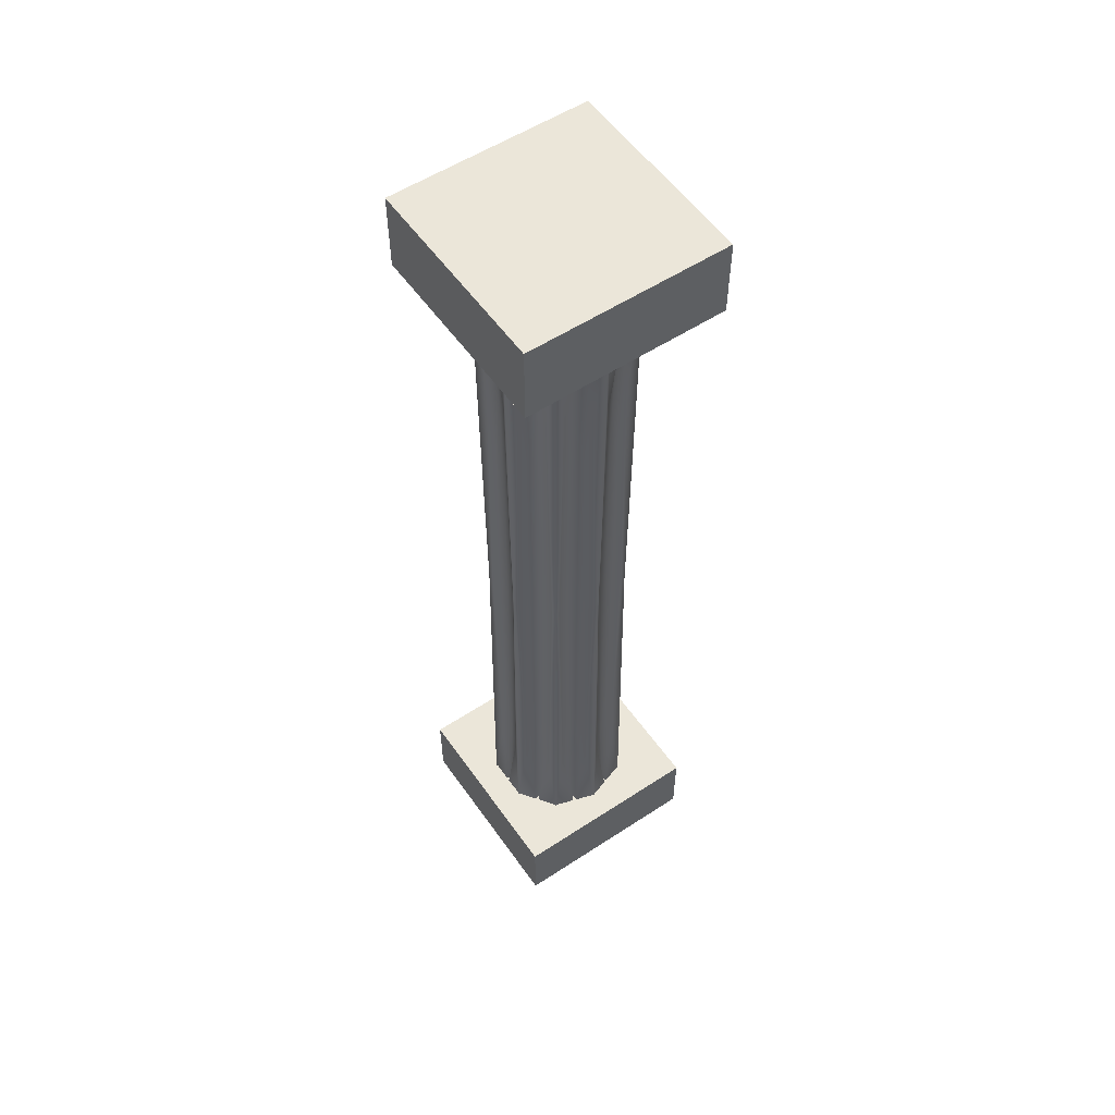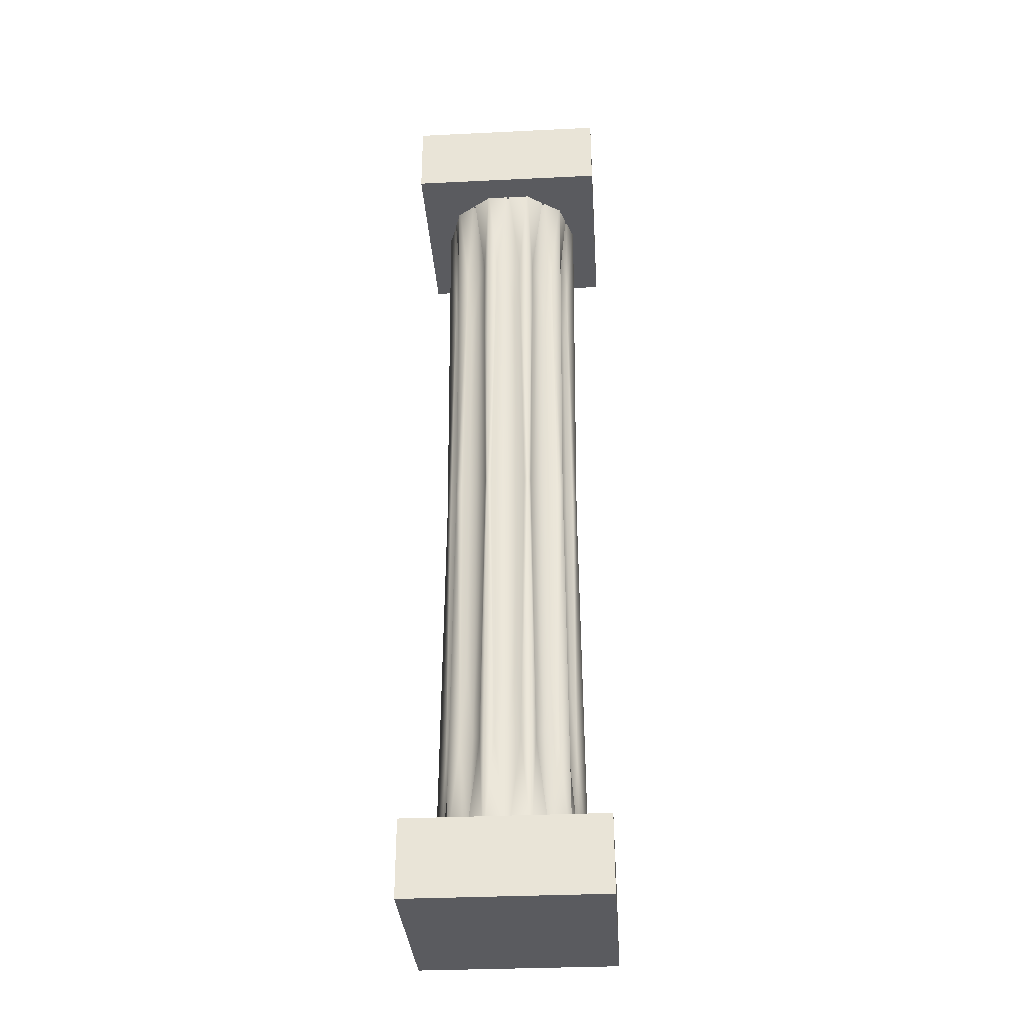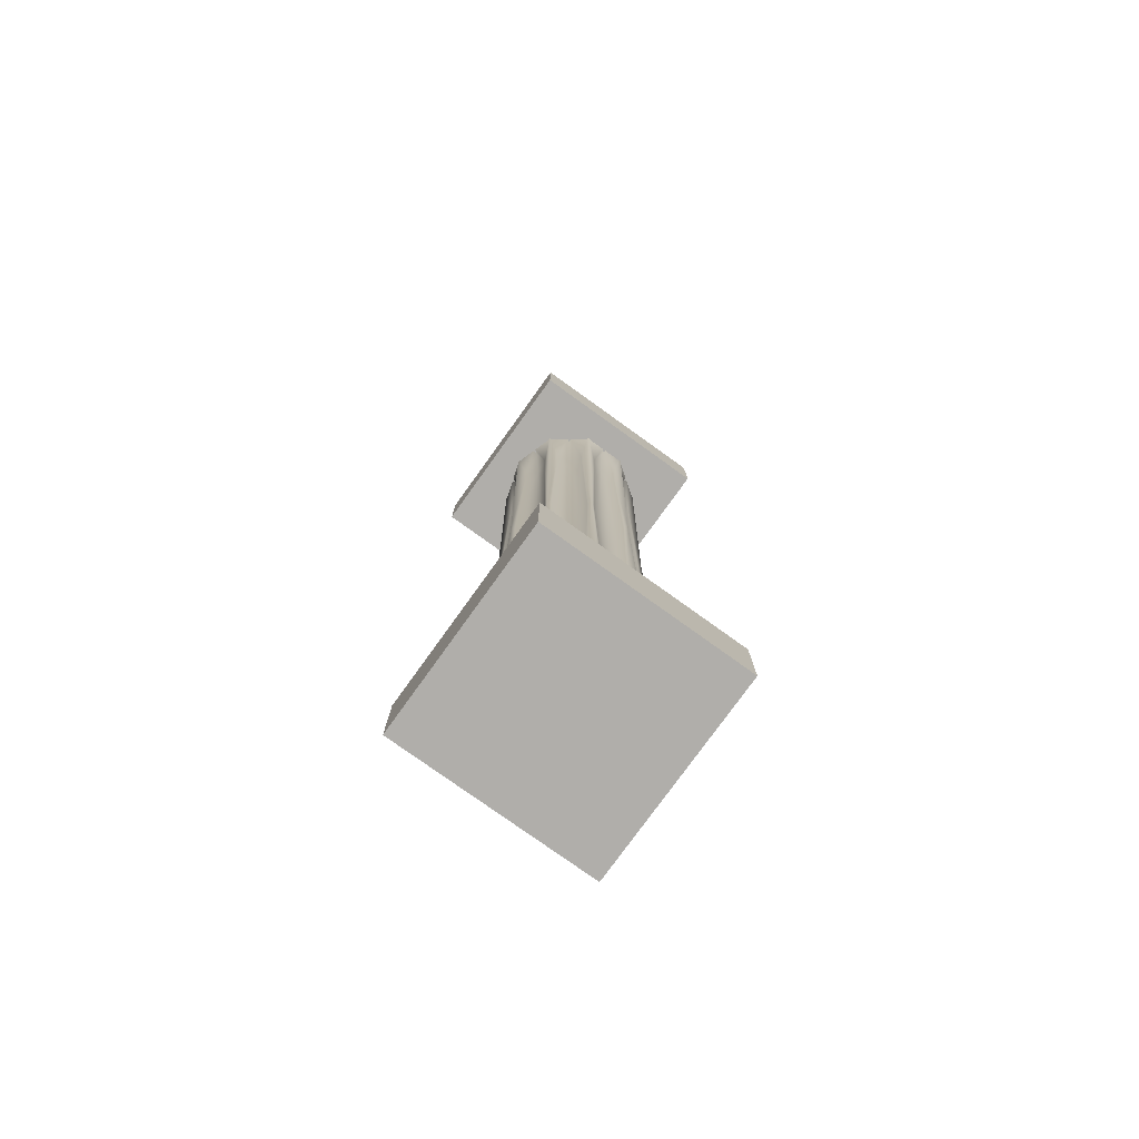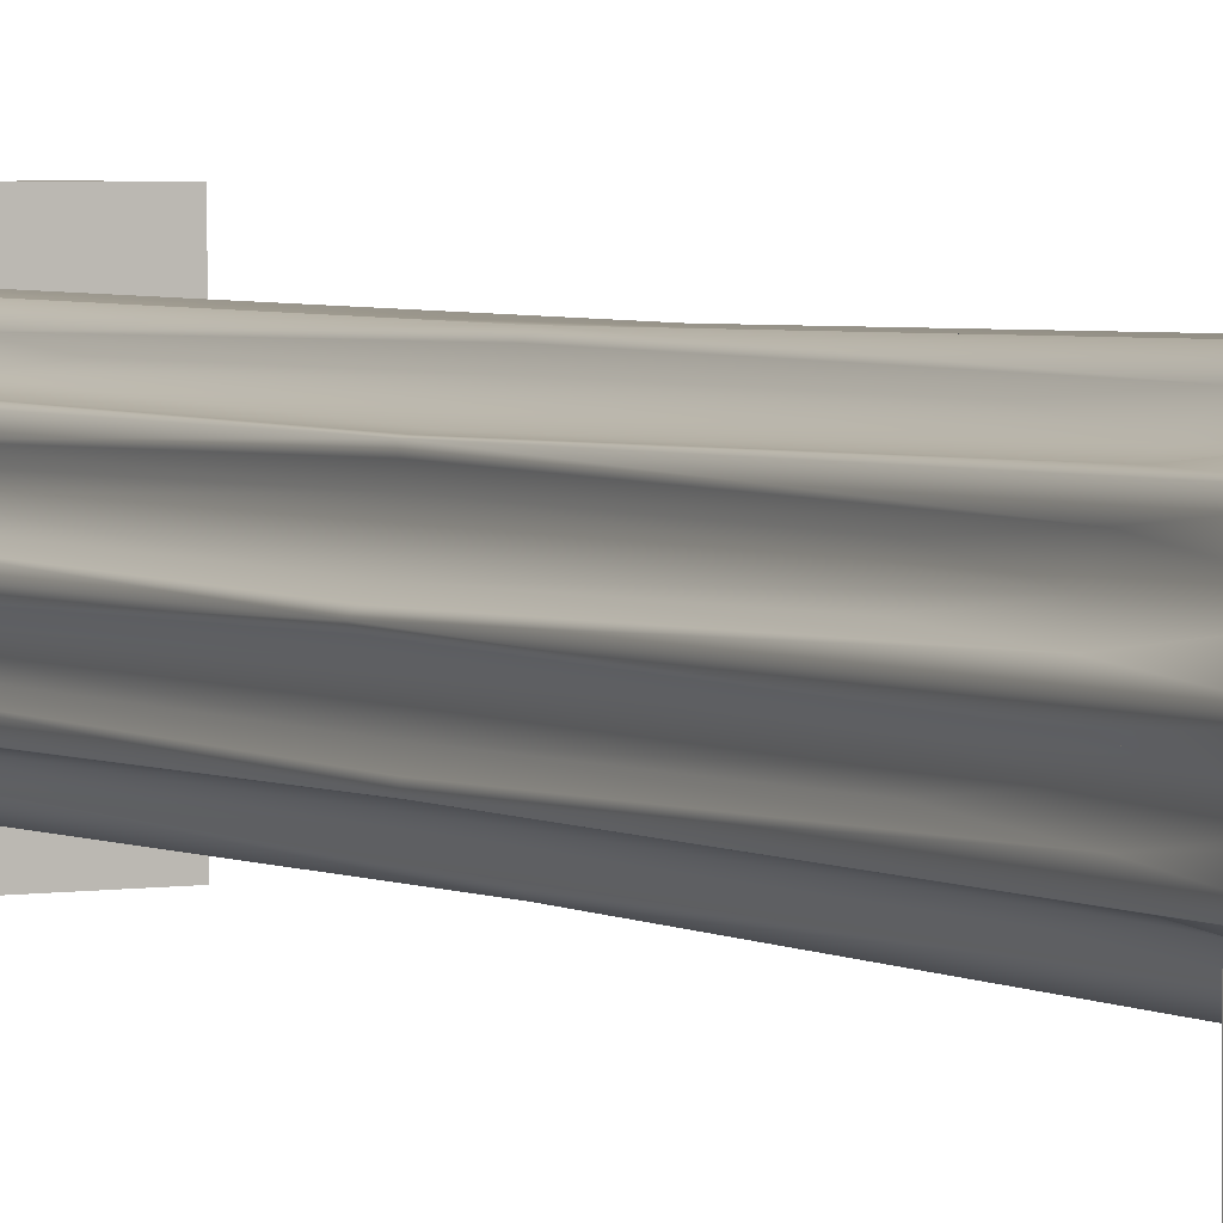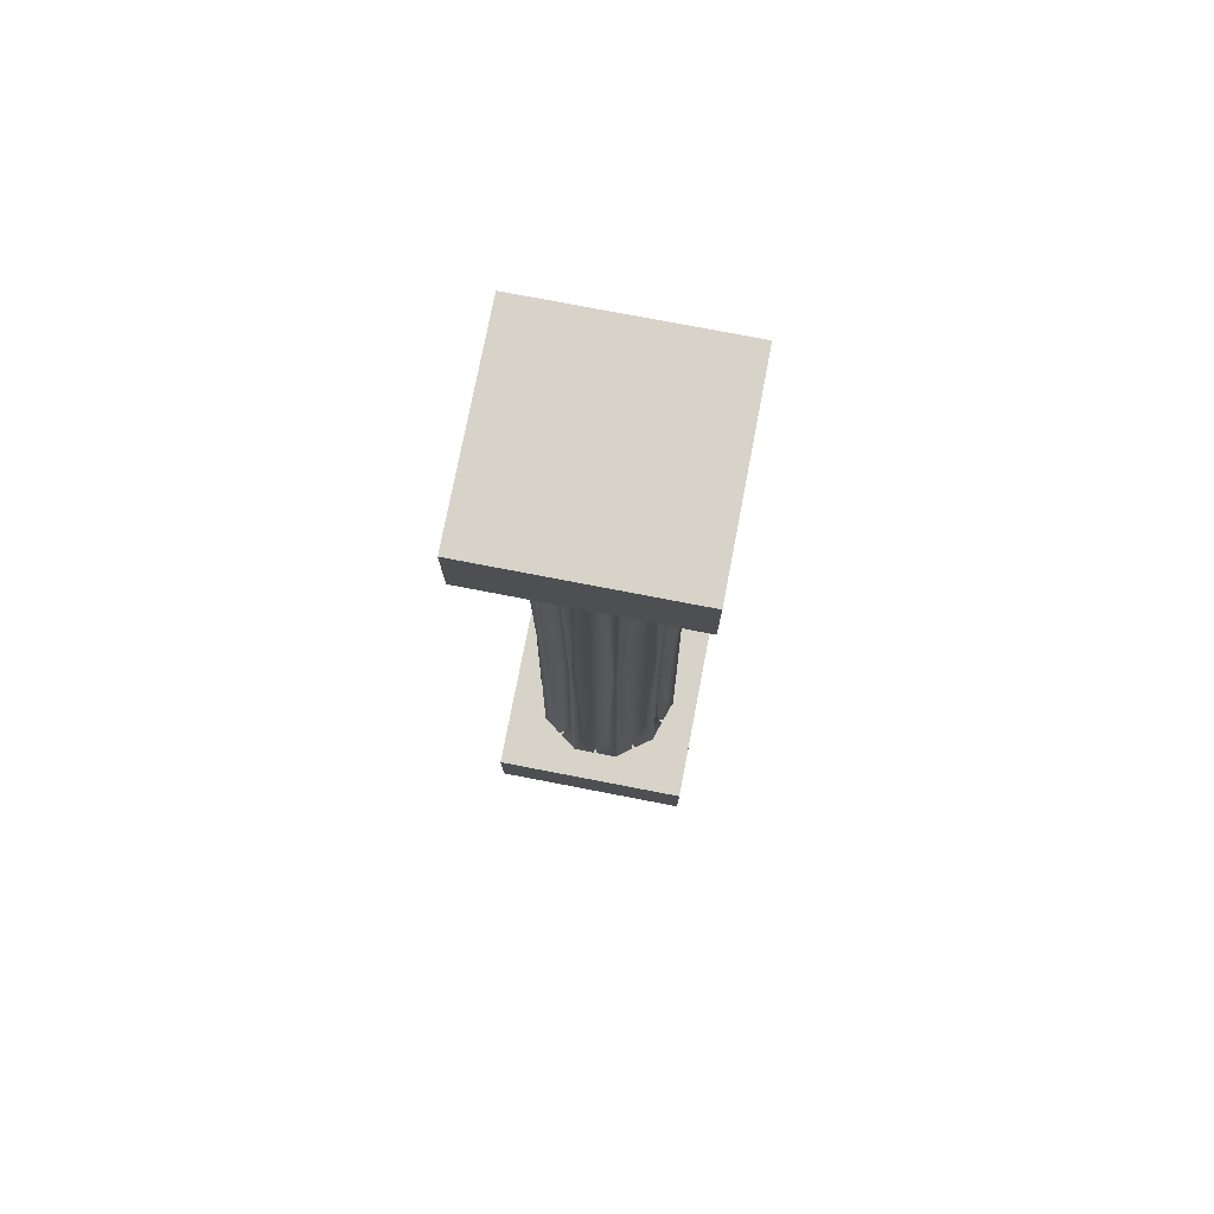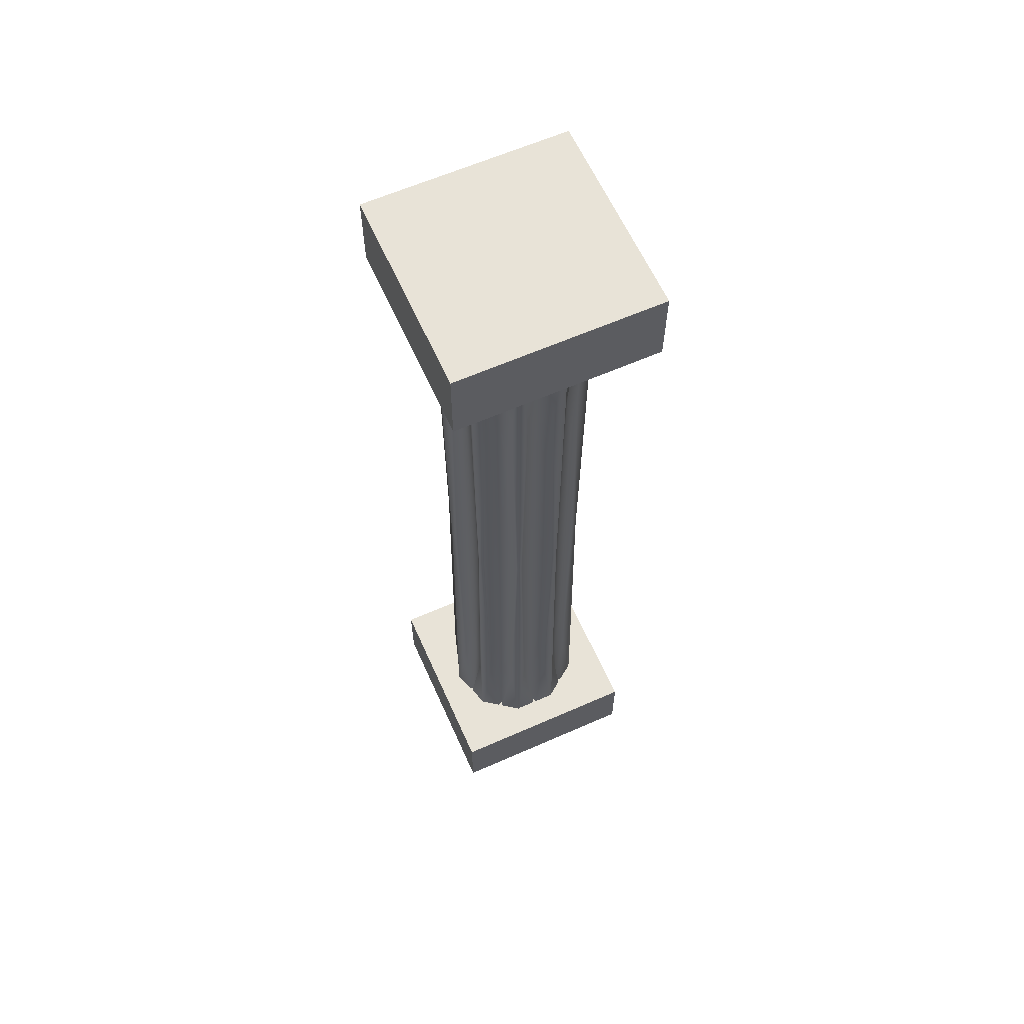
<metadata>
{"format":"obj","ext":"obj","renderer":"f3d","projection":"perspective","resolution":1024,"background":"white","views":[{"elev":55.6,"azim":-124.6,"up":"+Y"},{"elev":-32.9,"azim":-176.2,"up":"+Y"},{"elev":-77.7,"azim":144.3,"up":"+Y"},{"elev":3.2,"azim":149.7,"up":"+Z"},{"elev":76.4,"azim":10.9,"up":"+Y"},{"elev":62.2,"azim":155.9,"up":"+Y"}]}
</metadata>
<code>
g default
v 1.269 1.47 -0.9216
v 0.4845 1.47 -1.491
v -0.4845 1.47 -1.491
v -1.269 1.47 -0.9216
v -1.568 1.47 0
v -1.269 1.47 0.9216
v -0.4845 1.47 1.491
v 0.4845 1.47 1.491
v 1.269 1.47 0.9216
v 1.568 1.47 0
v 1.269 18.92 -0.9216
v 0.4845 18.92 -1.491
v -0.4845 18.92 -1.491
v -1.269 18.92 -0.9216
v -1.568 18.92 0
v -1.269 18.92 0.9216
v -0.4845 18.92 1.491
v 0.4845 18.92 1.491
v 1.269 18.92 0.9216
v 1.568 18.92 0
v 0 1.47 0
v 0 18.92 0
v 0.6101 5.667 1.172
v 0.9023 5.667 0.956
v 0.9023 14.72 0.956
v 0.6101 14.72 1.172
v 1.168 5.66 0.5792
v 1.279 5.66 0.2336
v 1.279 14.73 0.2336
v 1.168 14.73 0.5792
v 1.278 5.641 -0.236
v 1.169 5.641 -0.5768
v 1.169 14.75 -0.5768
v 1.278 14.75 -0.236
v 0.8962 5.627 -0.9606
v 0.6162 5.627 -1.167
v 0.6162 14.76 -1.167
v 0.8962 14.76 -0.9606
v 0.1777 5.631 -1.315
v -0.1772 5.631 -1.315
v -0.1772 14.76 -1.315
v 0.1777 14.76 -1.315
v -0.6158 5.641 -1.167
v -0.8956 5.641 -0.9606
v -0.8956 14.75 -0.9606
v -0.6158 14.75 -1.167
v -1.17 5.607 -0.5716
v -1.276 5.607 -0.2411
v -1.276 14.78 -0.2411
v -1.17 14.78 -0.5716
v -1.277 5.623 0.2372
v -1.169 5.623 0.5756
v -1.169 14.77 0.5756
v -1.277 14.77 0.2372
v -0.8973 5.639 0.9594
v -0.6141 5.639 1.168
v -0.6141 14.75 1.168
v -0.8973 14.75 0.9594
v -0.1673 5.655 1.315
v 0.1678 5.655 1.315
v 0.1678 14.73 1.315
v -0.1673 14.73 1.315
v 0.7218 10.2 -1.023
v 0.7411 4.099 -1.046
v 0.5721 10.2 -1.172
v 0.7411 16.29 -1.046
v 0.9102 10.2 -0.9207
v 0.000309 10.2 -1.265
v 0.00027 4.106 -1.293
v -0.2157 10.2 -1.293
v 0.00027 16.28 -1.293
v 0.2162 10.2 -1.293
v -0.7212 10.2 -1.023
v -0.7406 4.123 -1.046
v -0.9094 10.2 -0.9208
v -0.7406 16.27 -1.046
v -0.5717 10.2 -1.171
v -1.167 10.2 -0.3908
v -1.198 4.068 -0.3996
v -1.262 10.2 -0.1998
v -1.198 16.32 -0.3996
v -1.135 10.2 -0.5993
v -1.167 10.2 0.3908
v -1.198 4.093 0.3996
v -1.133 10.2 0.6057
v -1.198 16.3 0.3996
v -1.264 10.2 0.1935
v -0.7212 10.2 1.023
v -0.7406 4.119 1.046
v -0.5691 10.2 1.173
v -0.7406 16.27 1.046
v -0.9121 10.2 0.9188
v 0.000309 10.2 1.265
v 0.000271 4.146 1.293
v 0.2003 10.2 1.293
v 0.000271 16.24 1.293
v -0.1997 10.2 1.293
v 0.7218 10.2 1.023
v 0.7411 4.165 1.046
v 0.9199 10.2 0.9134
v 0.7411 16.23 1.046
v 0.5623 10.2 1.179
v 1.168 10.2 0.3908
v 1.199 4.153 0.3996
v 1.266 10.2 0.1878
v 1.199 16.24 0.3996
v 1.132 10.2 0.6114
v 1.168 10.2 -0.3908
v 1.199 4.123 -0.3996
v 1.133 10.2 -0.6076
v 1.199 16.27 -0.3996
v 1.265 10.2 -0.1915
v 0.7992 1.881 1.115
v 0.8765 1.47 1.206
v 1.024 3.959 0.9497
v 0.5743 3.959 1.28
v 1.099 10.2 0.8947
v 1.204 10.2 0.8794
v 1.024 16.43 0.9497
v 0.7992 18.51 1.115
v 0.8765 18.92 1.206
v 0.5743 16.43 1.28
v 0.4993 10.2 1.335
v 0.4556 10.2 1.424
v 1.293 1.871 0.4258
v 1.418 1.47 0.4608
v 1.378 3.952 0.1605
v 1.208 3.952 0.6912
v 1.407 10.2 0.07204
v 1.487 10.2 -0.000755
v 1.378 16.44 0.1605
v 1.293 18.52 0.4258
v 1.418 18.92 0.4608
v 1.208 16.44 0.6912
v 1.179 10.2 0.7796
v 1.293 1.847 -0.4258
v 1.418 1.47 -0.4608
v 1.208 3.934 -0.6889
v 1.378 3.934 -0.1628
v 1.18 10.2 -0.7766
v 1.202 10.2 -0.8801
v 1.208 16.46 -0.6889
v 1.293 18.54 -0.4258
v 1.418 18.92 -0.4608
v 1.378 16.46 -0.1628
v 1.406 10.2 -0.07506
v 0.7992 1.828 -1.115
v 0.8765 1.47 -1.206
v 0.5801 3.92 -1.276
v 1.018 3.92 -0.9541
v 0.5071 10.2 -1.329
v 0.4607 10.2 -1.422
v 0.5801 16.47 -1.276
v 0.7992 18.56 -1.115
v 0.8765 18.92 -1.206
v 1.018 16.47 -0.9541
v 1.091 10.2 -0.9005
v 0.000154 1.834 -1.378
v -0 1.47 -1.491
v -0.2748 3.924 -1.378
v 0.2751 3.924 -1.378
v -0.3664 10.2 -1.378
v -0.4606 10.2 -1.422
v -0.2748 16.47 -1.378
v 0.000154 18.56 -1.378
v -0 18.92 -1.491
v 0.2751 16.47 -1.378
v 0.3667 10.2 -1.378
v -0.7989 1.847 -1.115
v -0.8765 1.47 -1.206
v -1.018 3.934 -0.9542
v -0.5799 3.934 -1.275
v -1.091 10.2 -0.9007
v -1.202 10.2 -0.8785
v -1.018 16.46 -0.9542
v -0.7989 18.54 -1.115
v -0.8765 18.92 -1.206
v -0.5799 16.46 -1.275
v -0.507 10.2 -1.329
v -1.293 1.803 -0.4258
v -1.418 1.47 -0.4608
v -1.376 3.901 -0.1677
v -1.21 3.901 -0.6839
v -1.403 10.2 -0.0817
v -1.486 10.2 -0.001274
v -1.376 16.49 -0.1677
v -1.293 18.59 -0.4258
v -1.418 18.92 -0.4608
v -1.21 16.49 -0.6839
v -1.182 10.2 -0.77
v -1.293 1.823 0.4258
v -1.418 1.47 0.4608
v -1.208 3.916 0.6877
v -1.377 3.916 0.1639
v -1.18 10.2 0.7751
v -1.203 10.2 0.8793
v -1.208 16.47 0.6877
v -1.293 18.57 0.4258
v -1.418 18.92 0.4608
v -1.377 16.47 0.1639
v -1.405 10.2 0.0766
v -0.7989 1.844 1.115
v -0.8765 1.47 1.206
v -0.5783 3.932 1.277
v -1.019 3.932 0.953
v -0.5048 10.2 1.331
v -0.4569 10.2 1.423
v -0.5783 16.46 1.277
v -0.7989 18.55 1.115
v -0.8765 18.92 1.206
v -1.019 16.46 0.953
v -1.093 10.2 0.8991
v 0.000155 1.865 1.378
v 0 1.47 1.491
v 0.2655 3.948 1.378
v -0.2652 3.948 1.378
v 0.354 10.2 1.378
v 0.2655 16.44 1.378
v 0.000155 18.53 1.378
v 0 18.92 1.491
v -0.2652 16.44 1.378
v -0.3537 10.2 1.378
v -2.103 0.2158 2.103
v 2.103 0.2158 2.103
v -2.103 1.848 2.103
v 2.103 1.848 2.103
v -2.103 1.848 -2.103
v 2.103 1.848 -2.103
v -2.103 0.2158 -2.103
v 2.103 0.2158 -2.103
v -2.103 18.6 2.103
v 2.103 18.6 2.103
v -2.103 20.23 2.103
v 2.103 20.23 2.103
v -2.103 20.23 -2.103
v 2.103 20.23 -2.103
v -2.103 18.6 -2.103
v 2.103 18.6 -2.103
g polySurface1
f 67 35 64 63
f 72 39 69 68
f 77 43 74 73
f 82 47 79 78
f 87 51 84 83
f 92 55 89 88
f 97 59 94 93
f 102 23 99 98
f 107 27 104 103
f 112 31 109 108
f 2 148 1 21
f 3 159 2 21
f 4 170 3 21
f 5 181 4 21
f 6 192 5 21
f 7 203 6 21
f 8 214 7 21
f 9 114 8 21
f 10 126 9 21
f 1 137 10 21
f 11 155 12 22
f 12 166 13 22
f 13 177 14 22
f 14 188 15 22
f 15 199 16 22
f 16 210 17 22
f 17 220 18 22
f 18 121 19 22
f 19 133 20 22
f 20 144 11 22
f 116 8 114 113
f 115 9 118 117
f 119 19 121 120
f 122 18 124 123
f 128 9 126 125
f 127 10 130 129
f 131 20 133 132
f 134 19 118 135
f 139 10 137 136
f 138 1 141 140
f 142 11 144 143
f 145 20 130 146
f 150 1 148 147
f 149 2 152 151
f 153 12 155 154
f 156 11 141 157
f 161 2 159 158
f 160 3 163 162
f 164 13 166 165
f 167 12 152 168
f 172 3 170 169
f 171 4 174 173
f 175 14 177 176
f 178 13 163 179
f 183 4 181 180
f 182 5 185 184
f 186 15 188 187
f 189 14 174 190
f 194 5 192 191
f 193 6 196 195
f 197 16 199 198
f 200 15 185 201
f 205 6 203 202
f 204 7 207 206
f 208 17 210 209
f 211 16 196 212
f 216 7 214 213
f 215 8 124 217
f 218 18 220 219
f 221 17 207 222
f 64 36 65 63
f 65 37 66 63
f 66 38 67 63
f 69 40 70 68
f 70 41 71 68
f 71 42 72 68
f 74 44 75 73
f 75 45 76 73
f 76 46 77 73
f 79 48 80 78
f 80 49 81 78
f 81 50 82 78
f 84 52 85 83
f 85 53 86 83
f 86 54 87 83
f 89 56 90 88
f 90 57 91 88
f 91 58 92 88
f 94 60 95 93
f 95 61 96 93
f 96 62 97 93
f 99 24 100 98
f 100 25 101 98
f 101 26 102 98
f 104 28 105 103
f 105 29 106 103
f 106 30 107 103
f 109 32 110 108
f 110 33 111 108
f 111 34 112 108
f 114 9 115 113
f 115 24 99 113
f 99 23 116 113
f 118 19 119 117
f 119 25 100 117
f 100 24 115 117
f 121 18 122 120
f 122 26 101 120
f 101 25 119 120
f 124 8 116 123
f 116 23 102 123
f 102 26 122 123
f 126 10 127 125
f 127 28 104 125
f 104 27 128 125
f 130 20 131 129
f 131 29 105 129
f 105 28 127 129
f 133 19 134 132
f 134 30 106 132
f 106 29 131 132
f 118 9 128 135
f 128 27 107 135
f 107 30 134 135
f 137 1 138 136
f 138 32 109 136
f 109 31 139 136
f 141 11 142 140
f 142 33 110 140
f 110 32 138 140
f 144 20 145 143
f 145 34 111 143
f 111 33 142 143
f 130 10 139 146
f 139 31 112 146
f 112 34 145 146
f 148 2 149 147
f 149 36 64 147
f 64 35 150 147
f 152 12 153 151
f 153 37 65 151
f 65 36 149 151
f 155 11 156 154
f 156 38 66 154
f 66 37 153 154
f 141 1 150 157
f 150 35 67 157
f 67 38 156 157
f 159 3 160 158
f 160 40 69 158
f 69 39 161 158
f 163 13 164 162
f 164 41 70 162
f 70 40 160 162
f 166 12 167 165
f 167 42 71 165
f 71 41 164 165
f 152 2 161 168
f 161 39 72 168
f 72 42 167 168
f 170 4 171 169
f 171 44 74 169
f 74 43 172 169
f 174 14 175 173
f 175 45 75 173
f 75 44 171 173
f 177 13 178 176
f 178 46 76 176
f 76 45 175 176
f 163 3 172 179
f 172 43 77 179
f 77 46 178 179
f 181 5 182 180
f 182 48 79 180
f 79 47 183 180
f 185 15 186 184
f 186 49 80 184
f 80 48 182 184
f 188 14 189 187
f 189 50 81 187
f 81 49 186 187
f 174 4 183 190
f 183 47 82 190
f 82 50 189 190
f 192 6 193 191
f 193 52 84 191
f 84 51 194 191
f 196 16 197 195
f 197 53 85 195
f 85 52 193 195
f 199 15 200 198
f 200 54 86 198
f 86 53 197 198
f 185 5 194 201
f 194 51 87 201
f 87 54 200 201
f 203 7 204 202
f 204 56 89 202
f 89 55 205 202
f 207 17 208 206
f 208 57 90 206
f 90 56 204 206
f 210 16 211 209
f 211 58 91 209
f 91 57 208 209
f 196 6 205 212
f 205 55 92 212
f 92 58 211 212
f 214 8 215 213
f 215 60 94 213
f 94 59 216 213
f 124 18 218 217
f 218 61 95 217
f 95 60 215 217
f 220 17 221 219
f 221 62 96 219
f 96 61 218 219
f 207 7 216 222
f 216 59 97 222
f 97 62 221 222
f 223 224 226 225
f 225 226 228 227
f 227 228 230 229
f 229 230 224 223
f 224 230 228 226
f 229 223 225 227
f 231 232 234 233
f 233 234 236 235
f 235 236 238 237
f 237 238 232 231
f 232 238 236 234
f 237 231 233 235

</code>
